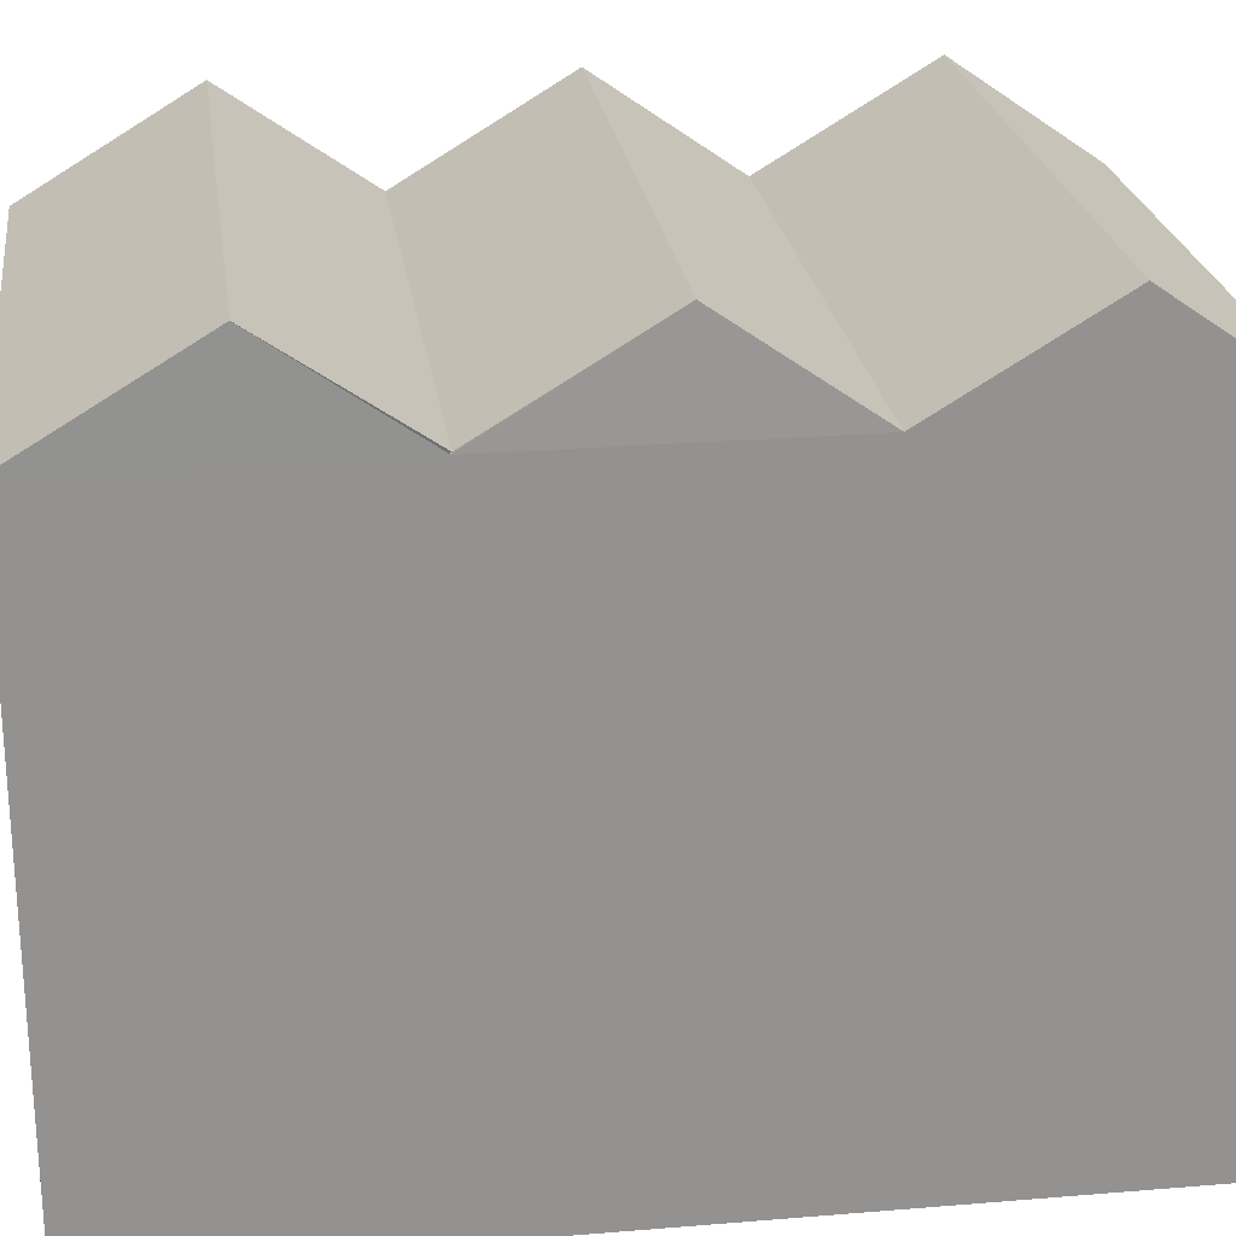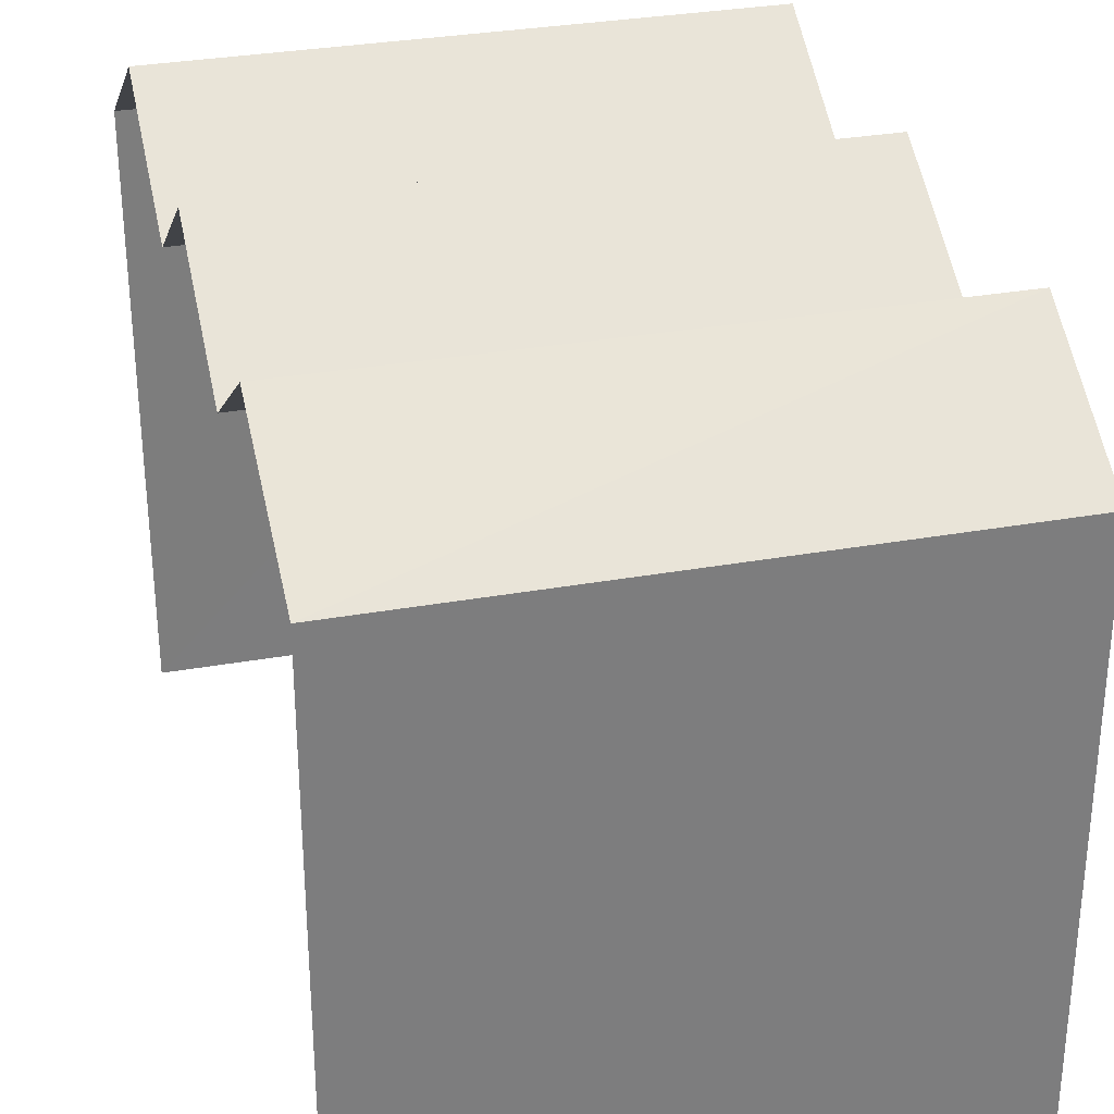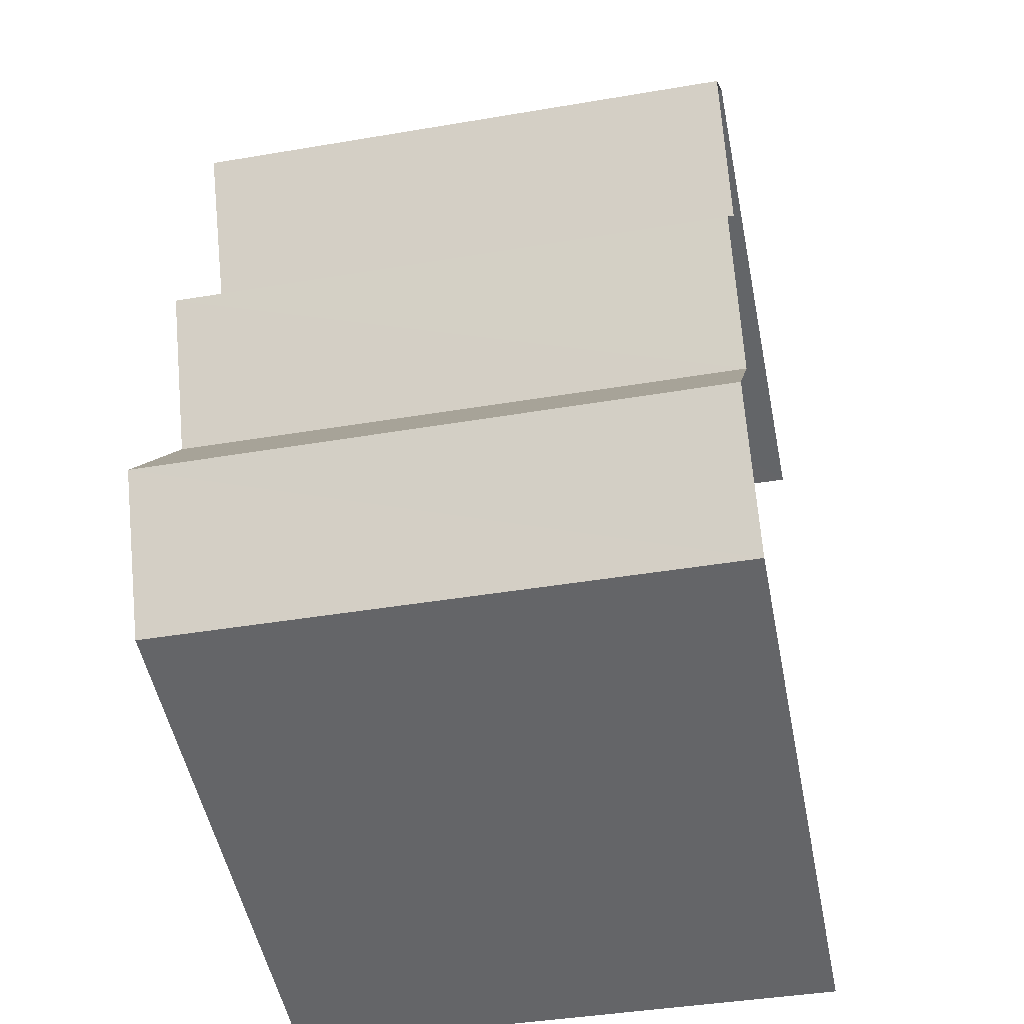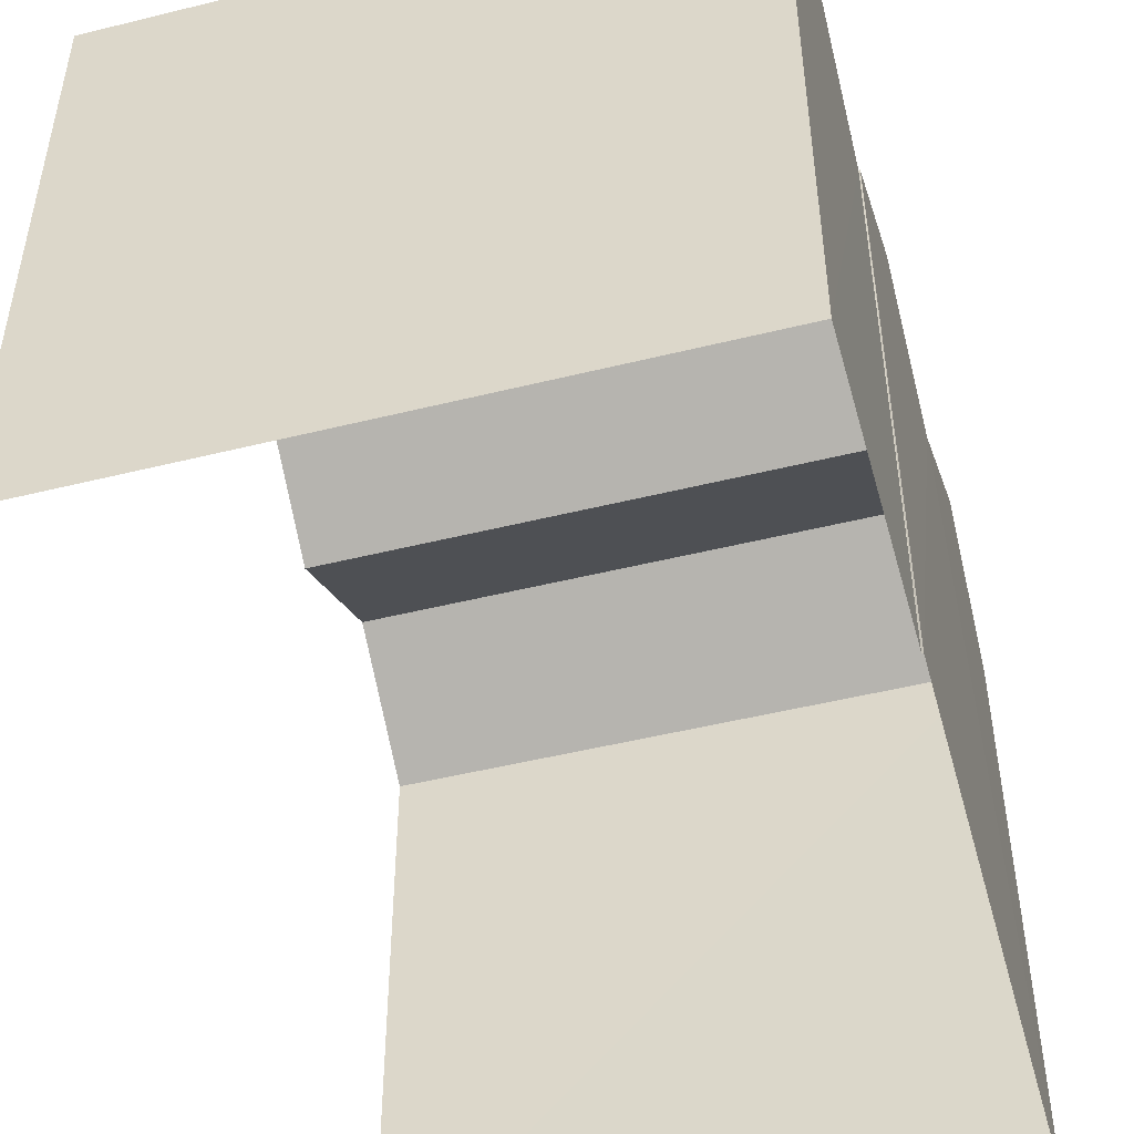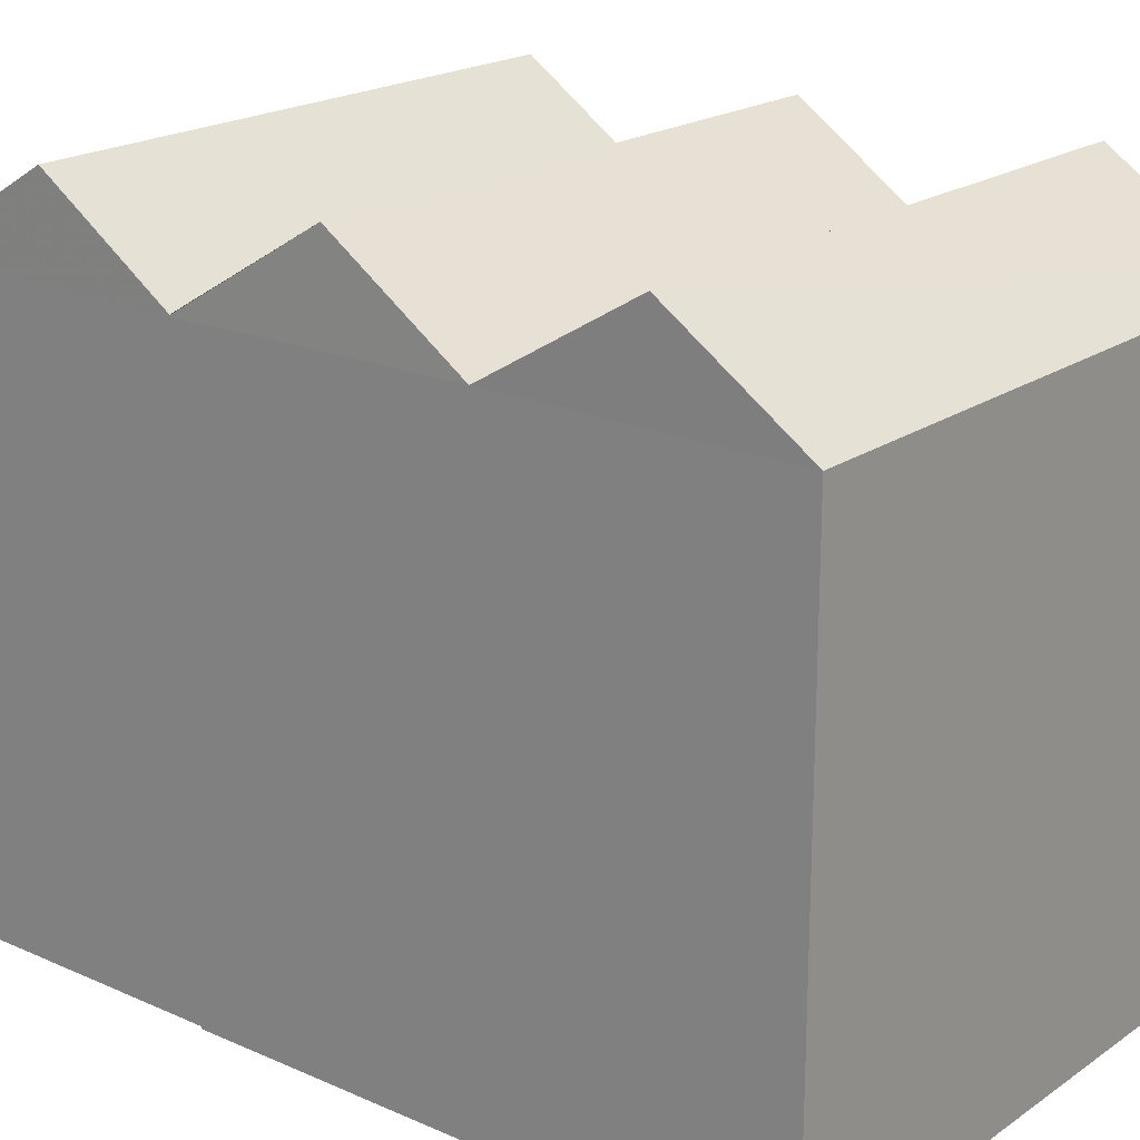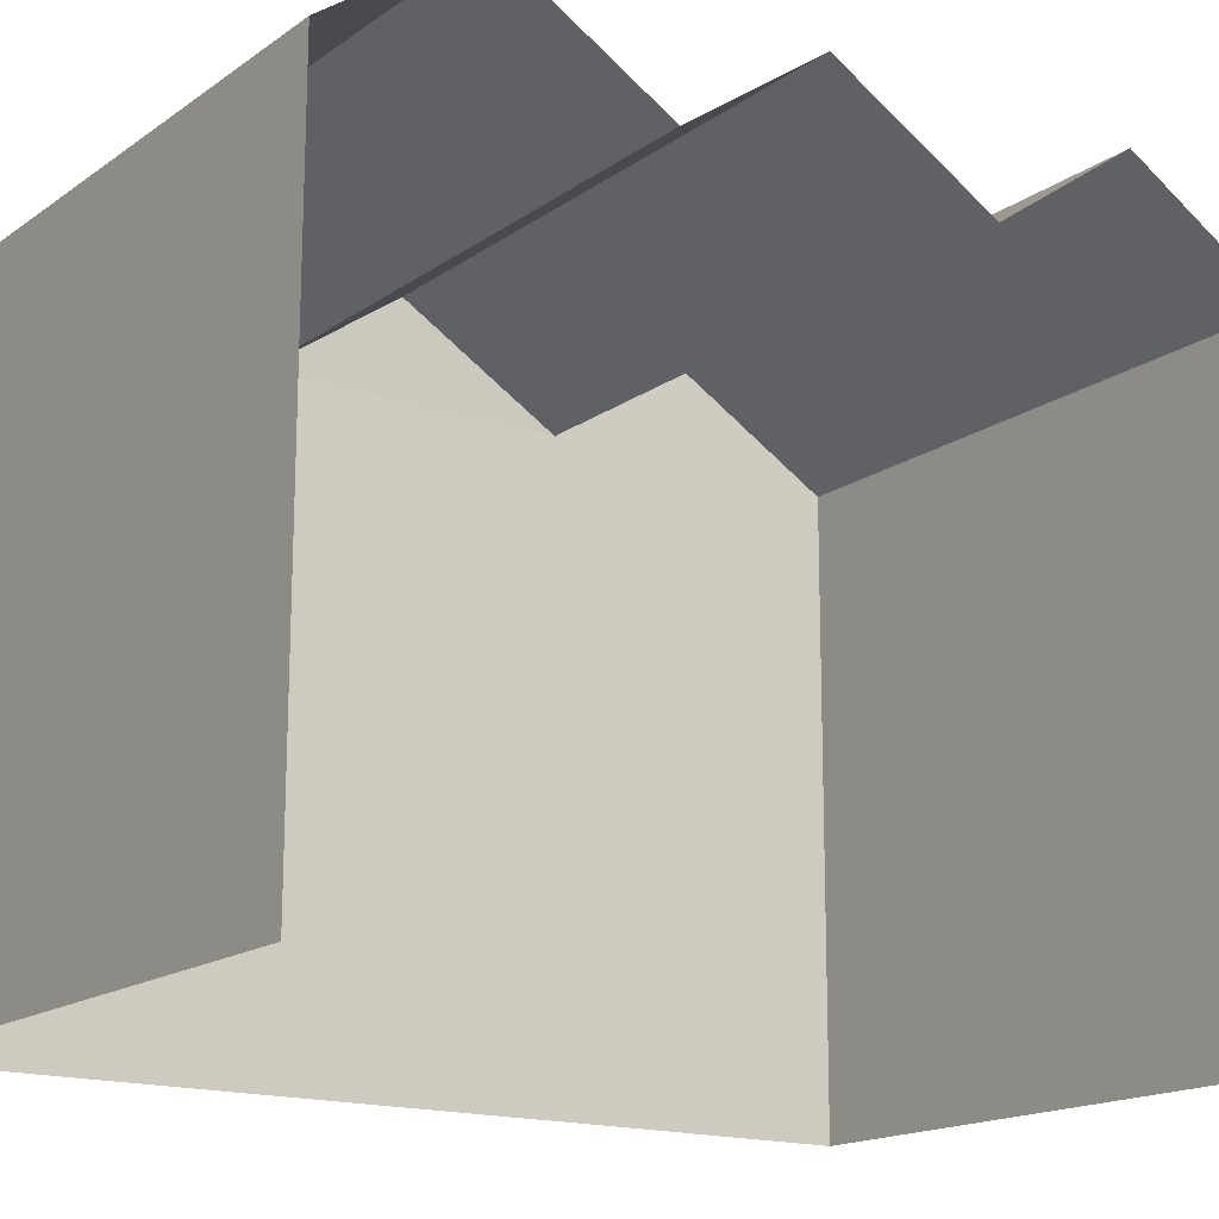
<metadata>
{"format":"obj","ext":"obj","renderer":"f3d","projection":"perspective","resolution":1024,"background":"white","views":[{"elev":23.9,"azim":-99.7,"up":"+Z"},{"elev":31.0,"azim":163.6,"up":"+Z"},{"elev":-52.0,"azim":11.3,"up":"+Y"},{"elev":-49.3,"azim":-166.6,"up":"+Z"},{"elev":20.1,"azim":-52.9,"up":"+Z"},{"elev":-16.2,"azim":52.9,"up":"+Z"}]}
</metadata>
<code>
v -3.737e+05 -1.036e+05 27
v -3.737e+05 -1.036e+05 27.01
v -3.737e+05 -1.036e+05 27
v -3.737e+05 -1.036e+05 27
v -3.737e+05 -1.036e+05 27
v -3.737e+05 -1.036e+05 27
v -3.737e+05 -1.036e+05 27
v -3.737e+05 -1.036e+05 38.61
v -3.737e+05 -1.036e+05 37.01
v -3.737e+05 -1.036e+05 38.6
v -3.737e+05 -1.036e+05 37.01
v -3.737e+05 -1.036e+05 37.02
v -3.737e+05 -1.036e+05 38.6
v -3.737e+05 -1.036e+05 37.02
v -3.737e+05 -1.036e+05 38.6
v -3.737e+05 -1.036e+05 37.01
v -3.737e+05 -1.036e+05 38.6
v -3.737e+05 -1.036e+05 38.6
v -3.737e+05 -1.036e+05 37.01
v -3.737e+05 -1.036e+05 37.01
v -3.737e+05 -1.036e+05 37.02
v -3.737e+05 -1.036e+05 37.02
v -3.737e+05 -1.036e+05 37.01
v -3.737e+05 -1.036e+05 37.01
v -3.737e+05 -1.036e+05 37.01
f 1 2 3
f 1 3 4
f 2 5 3
f 4 3 6
f 6 3 7
f 16 17 21
f 25 16 21
f 4 6 16
f 12 16 15
f 15 16 23
f 16 6 23
f 25 4 16
f 4 25 1
f 10 9 25
f 10 25 21
f 9 1 25
f 8 9 10
f 8 11 9
f 12 13 14
f 12 15 13
f 16 12 17
f 17 14 18
f 14 19 18
f 20 19 14
f 12 14 17
f 21 18 22
f 21 17 18
f 23 24 13
f 15 23 13
f 8 10 21
f 22 8 21
f 7 20 24
f 24 20 13
f 3 20 7
f 13 20 14
f 3 5 19
f 20 3 19
f 24 6 7
f 24 23 6
f 18 19 22
f 19 5 22
f 8 22 11
f 22 5 2
f 22 2 11
f 11 2 1
f 9 11 1

</code>
